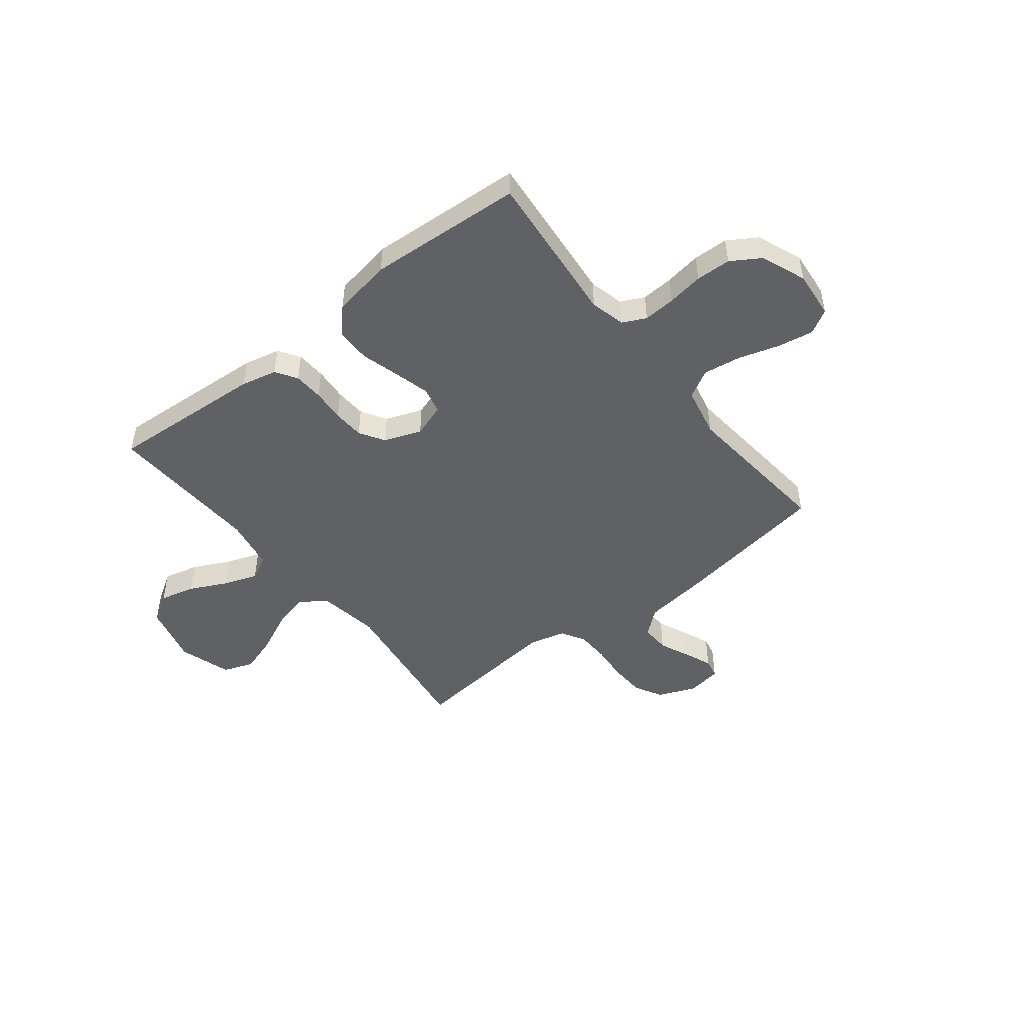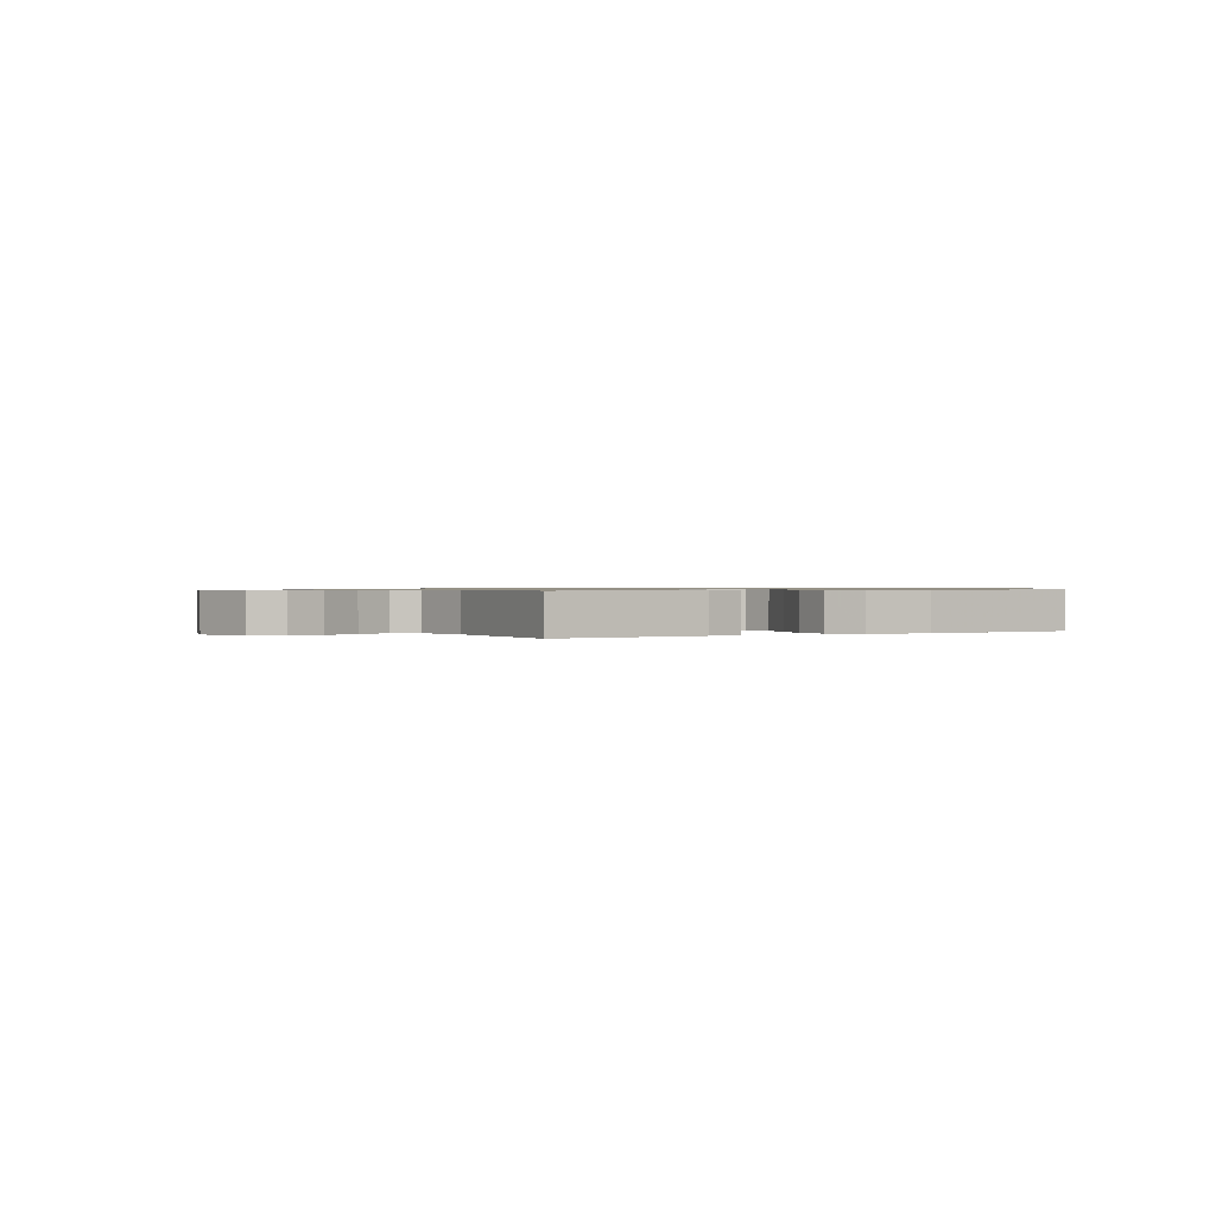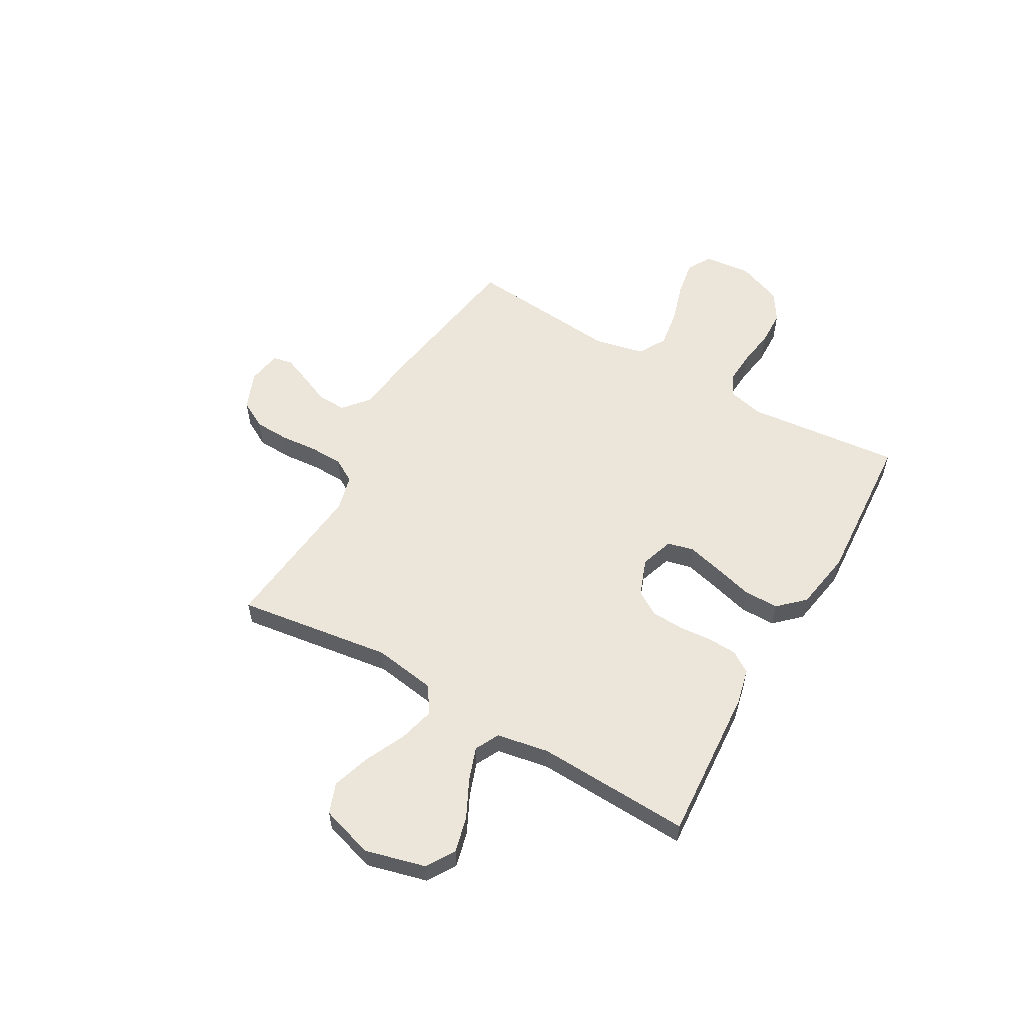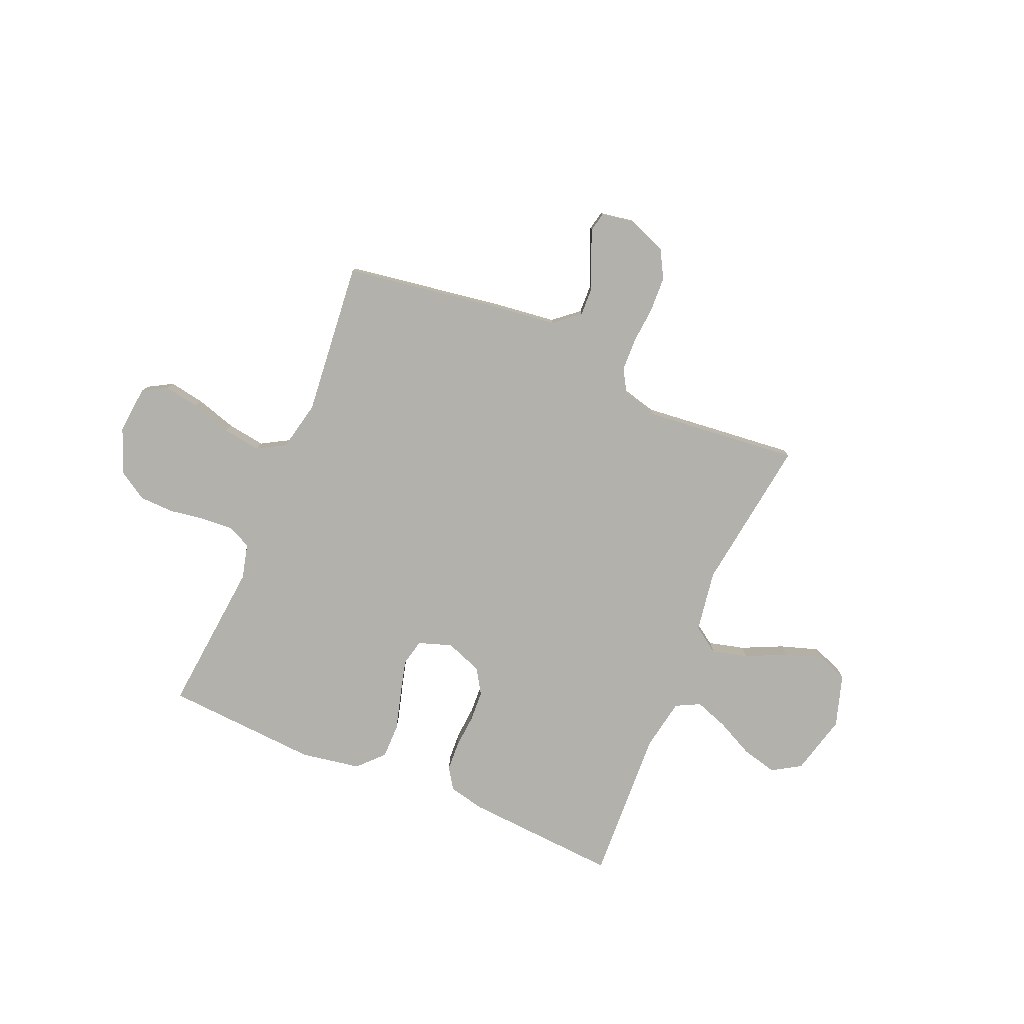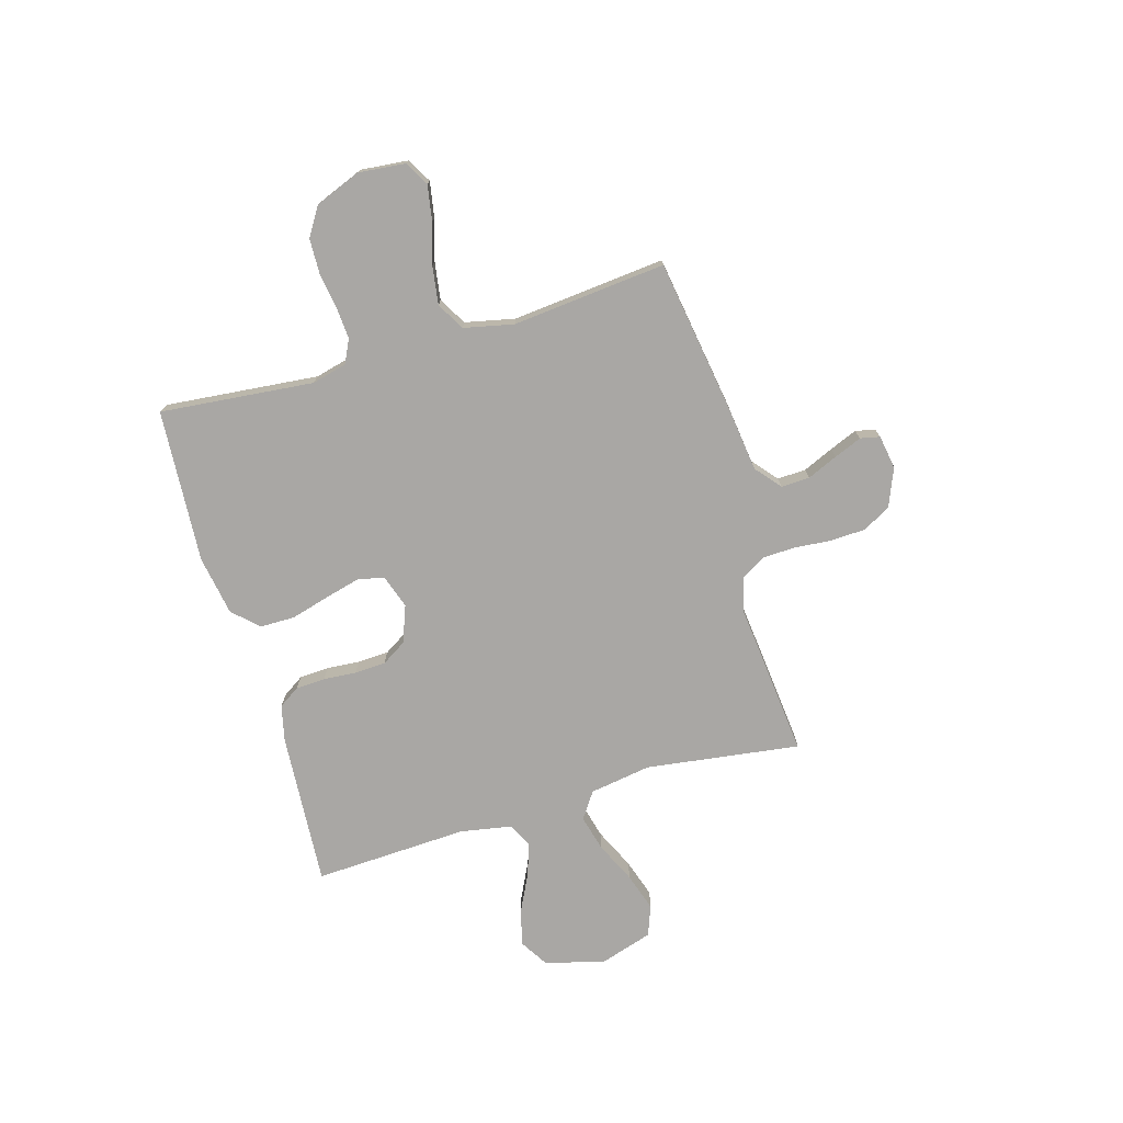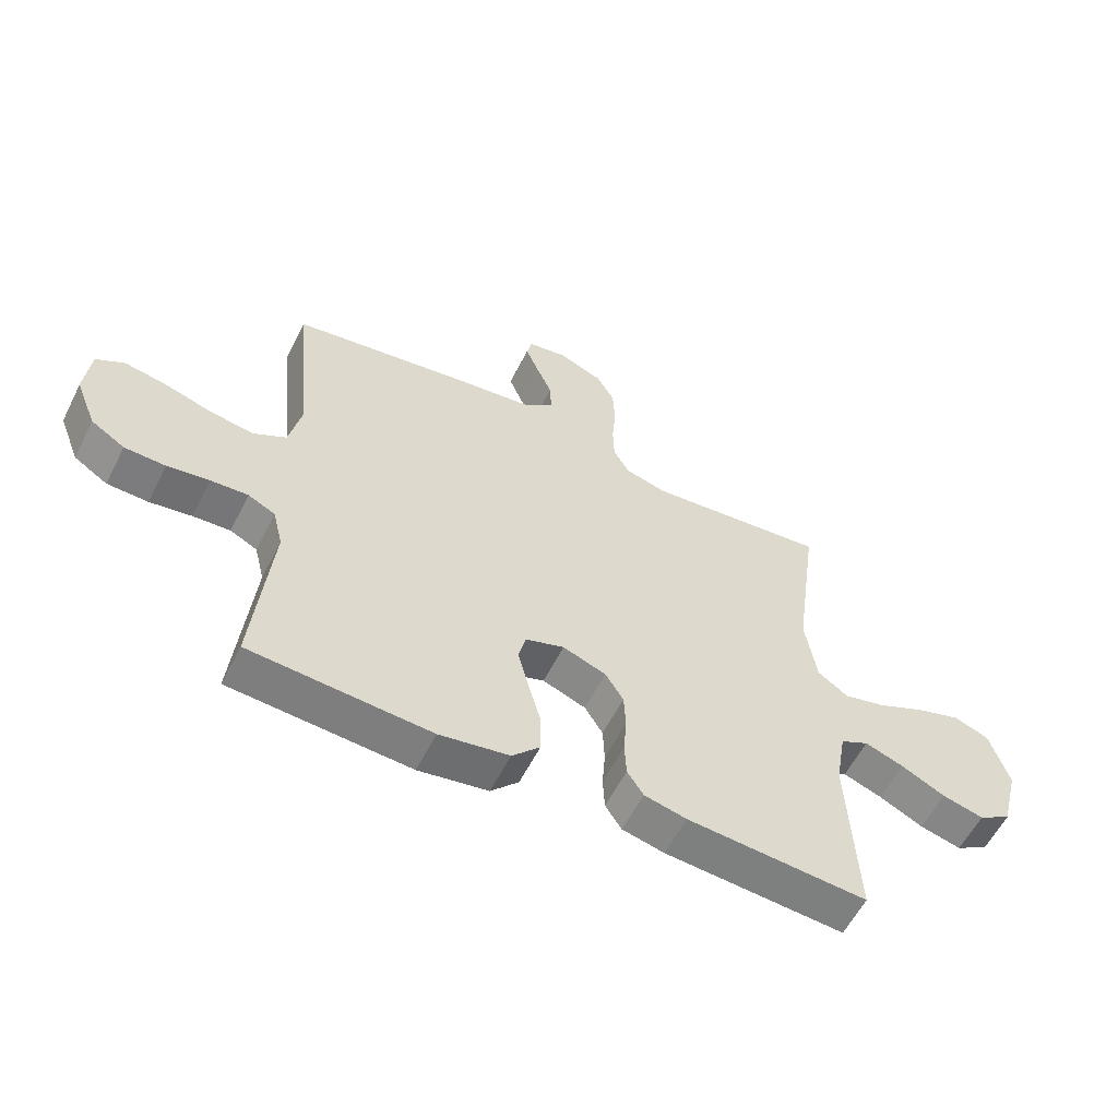
<metadata>
{"format":"obj","ext":"obj","renderer":"f3d","projection":"perspective","resolution":1024,"background":"white","views":[{"elev":-48.0,"azim":-141.7,"up":"+Y"},{"elev":0.7,"azim":149.6,"up":"+Y"},{"elev":56.6,"azim":119.7,"up":"+Y"},{"elev":-79.1,"azim":-23.0,"up":"+Y"},{"elev":-74.8,"azim":-73.7,"up":"+Y"},{"elev":-58.3,"azim":-26.7,"up":"+Z"}]}
</metadata>
<code>
v -0.5 0.07 0.5
v -0.2 0.07 0.547
v -0.073 0.07 0.563
v -0.024 0.07 0.604
v -0.026 0.07 0.66
v -0.052 0.07 0.719
v -0.074 0.07 0.773
v -0.066 0.07 0.811
v 0 0.07 0.822
v 0.074 0.07 0.792
v 0.104 0.07 0.738
v 0.107 0.07 0.669
v 0.101 0.07 0.598
v 0.103 0.07 0.533
v 0.13 0.07 0.487
v 0.2 0.07 0.469
v 0.5 0.07 0.5
v 0.459 0.07 0.2
v 0.478 0.07 0.08
v 0.529 0.07 0.045
v 0.599 0.07 0.063
v 0.678 0.07 0.1
v 0.752 0.07 0.124
v 0.811 0.07 0.102
v 0.843 0.07 0
v 0.813 0.07 -0.117
v 0.758 0.07 -0.151
v 0.689 0.07 -0.134
v 0.616 0.07 -0.098
v 0.551 0.07 -0.075
v 0.504 0.07 -0.099
v 0.486 0.07 -0.2
v 0.5 0.07 -0.5
v 0.2 0.07 -0.48
v 0.13 0.07 -0.464
v 0.103 0.07 -0.423
v 0.1 0.07 -0.365
v 0.105 0.07 -0.301
v 0.102 0.07 -0.24
v 0.072 0.07 -0.192
v 0 0.07 -0.165
v -0.065 0.07 -0.187
v -0.077 0.07 -0.238
v -0.059 0.07 -0.307
v -0.038 0.07 -0.382
v -0.038 0.07 -0.45
v -0.084 0.07 -0.499
v -0.2 0.07 -0.519
v -0.5 0.07 -0.5
v -0.471 0.07 -0.2
v -0.488 0.07 -0.132
v -0.533 0.07 -0.11
v -0.595 0.07 -0.114
v -0.665 0.07 -0.125
v -0.733 0.07 -0.123
v -0.789 0.07 -0.088
v -0.824 0.07 0
v -0.815 0.07 0.092
v -0.768 0.07 0.119
v -0.699 0.07 0.107
v -0.62 0.07 0.083
v -0.546 0.07 0.072
v -0.492 0.07 0.103
v -0.471 0.07 0.2
v -0.5 0 0.5
v -0.2 0 0.547
v -0.073 0 0.563
v -0.024 0 0.604
v -0.026 0 0.66
v -0.052 0 0.719
v -0.074 0 0.773
v -0.066 0 0.811
v 0 0 0.822
v 0.074 0 0.792
v 0.104 0 0.738
v 0.107 0 0.669
v 0.101 0 0.598
v 0.103 0 0.533
v 0.13 0 0.487
v 0.2 0 0.469
v 0.5 0 0.5
v 0.459 0 0.2
v 0.478 0 0.08
v 0.529 0 0.045
v 0.599 0 0.063
v 0.678 0 0.1
v 0.752 0 0.124
v 0.811 0 0.102
v 0.843 0 0
v 0.813 0 -0.117
v 0.758 0 -0.151
v 0.689 0 -0.134
v 0.616 0 -0.098
v 0.551 0 -0.075
v 0.504 0 -0.099
v 0.486 0 -0.2
v 0.5 0 -0.5
v 0.2 0 -0.48
v 0.13 0 -0.464
v 0.103 0 -0.423
v 0.1 0 -0.365
v 0.105 0 -0.301
v 0.102 0 -0.24
v 0.072 0 -0.192
v 0 0 -0.165
v -0.065 0 -0.187
v -0.077 0 -0.238
v -0.059 0 -0.307
v -0.038 0 -0.382
v -0.038 0 -0.45
v -0.084 0 -0.499
v -0.2 0 -0.519
v -0.5 0 -0.5
v -0.471 0 -0.2
v -0.488 0 -0.132
v -0.533 0 -0.11
v -0.595 0 -0.114
v -0.665 0 -0.125
v -0.733 0 -0.123
v -0.789 0 -0.088
v -0.824 0 0
v -0.815 0 0.092
v -0.768 0 0.119
v -0.699 0 0.107
v -0.62 0 0.083
v -0.546 0 0.072
v -0.492 0 0.103
v -0.471 0 0.2
f 59 60 61
f 58 59 61
f 57 58 61
f 56 57 61
f 55 56 61
f 54 55 61
f 53 54 61
f 52 53 61 62
f 51 52 62 63
f 48 49 50
f 47 48 50
f 46 47 50
f 45 46 50
f 44 45 50
f 51 63 64
f 50 51 64
f 44 50 64
f 43 44 64
f 36 37 38
f 35 36 38
f 34 35 38
f 33 34 38
f 32 33 38
f 31 32 38 39
f 30 31 39 40
f 27 28 29
f 26 27 29
f 25 26 29
f 24 25 29
f 23 24 29
f 22 23 29
f 21 22 29
f 20 21 29 30
f 30 40 41
f 20 30 41
f 19 20 41
f 16 17 18
f 19 41 42
f 18 19 42
f 16 18 42
f 15 16 42
f 11 12 13
f 10 11 13
f 9 10 13
f 8 9 13
f 7 8 13
f 6 7 13
f 5 6 13
f 4 5 13 14
f 1 2 3
f 64 1 3
f 43 64 3
f 42 43 3
f 14 15 42
f 4 14 42
f 3 4 42
f 125 124 123
f 125 123 122
f 125 122 121
f 125 121 120
f 125 120 119
f 125 119 118
f 125 118 117
f 126 125 117 116
f 127 126 116 115
f 114 113 112
f 114 112 111
f 114 111 110
f 114 110 109
f 114 109 108
f 128 127 115
f 128 115 114
f 128 114 108
f 128 108 107
f 102 101 100
f 102 100 99
f 102 99 98
f 102 98 97
f 102 97 96
f 103 102 96 95
f 104 103 95 94
f 93 92 91
f 93 91 90
f 93 90 89
f 93 89 88
f 93 88 87
f 93 87 86
f 93 86 85
f 94 93 85 84
f 105 104 94
f 105 94 84
f 105 84 83
f 82 81 80
f 106 105 83
f 106 83 82
f 106 82 80
f 106 80 79
f 77 76 75
f 77 75 74
f 77 74 73
f 77 73 72
f 77 72 71
f 77 71 70
f 77 70 69
f 78 77 69 68
f 67 66 65
f 67 65 128
f 67 128 107
f 67 107 106
f 106 79 78
f 106 78 68
f 106 68 67
f 1 65 66 2
f 2 66 67 3
f 3 67 68 4
f 4 68 69 5
f 5 69 70 6
f 6 70 71 7
f 7 71 72 8
f 8 72 73 9
f 9 73 74 10
f 10 74 75 11
f 11 75 76 12
f 12 76 77 13
f 13 77 78 14
f 14 78 79 15
f 15 79 80 16
f 16 80 81 17
f 17 81 82 18
f 18 82 83 19
f 19 83 84 20
f 20 84 85 21
f 21 85 86 22
f 22 86 87 23
f 23 87 88 24
f 24 88 89 25
f 25 89 90 26
f 26 90 91 27
f 27 91 92 28
f 28 92 93 29
f 29 93 94 30
f 30 94 95 31
f 31 95 96 32
f 32 96 97 33
f 33 97 98 34
f 34 98 99 35
f 35 99 100 36
f 36 100 101 37
f 37 101 102 38
f 38 102 103 39
f 39 103 104 40
f 40 104 105 41
f 41 105 106 42
f 42 106 107 43
f 43 107 108 44
f 44 108 109 45
f 45 109 110 46
f 46 110 111 47
f 47 111 112 48
f 48 112 113 49
f 49 113 114 50
f 50 114 115 51
f 51 115 116 52
f 52 116 117 53
f 53 117 118 54
f 54 118 119 55
f 55 119 120 56
f 56 120 121 57
f 57 121 122 58
f 58 122 123 59
f 59 123 124 60
f 60 124 125 61
f 61 125 126 62
f 62 126 127 63
f 63 127 128 64
f 64 128 65 1

</code>
